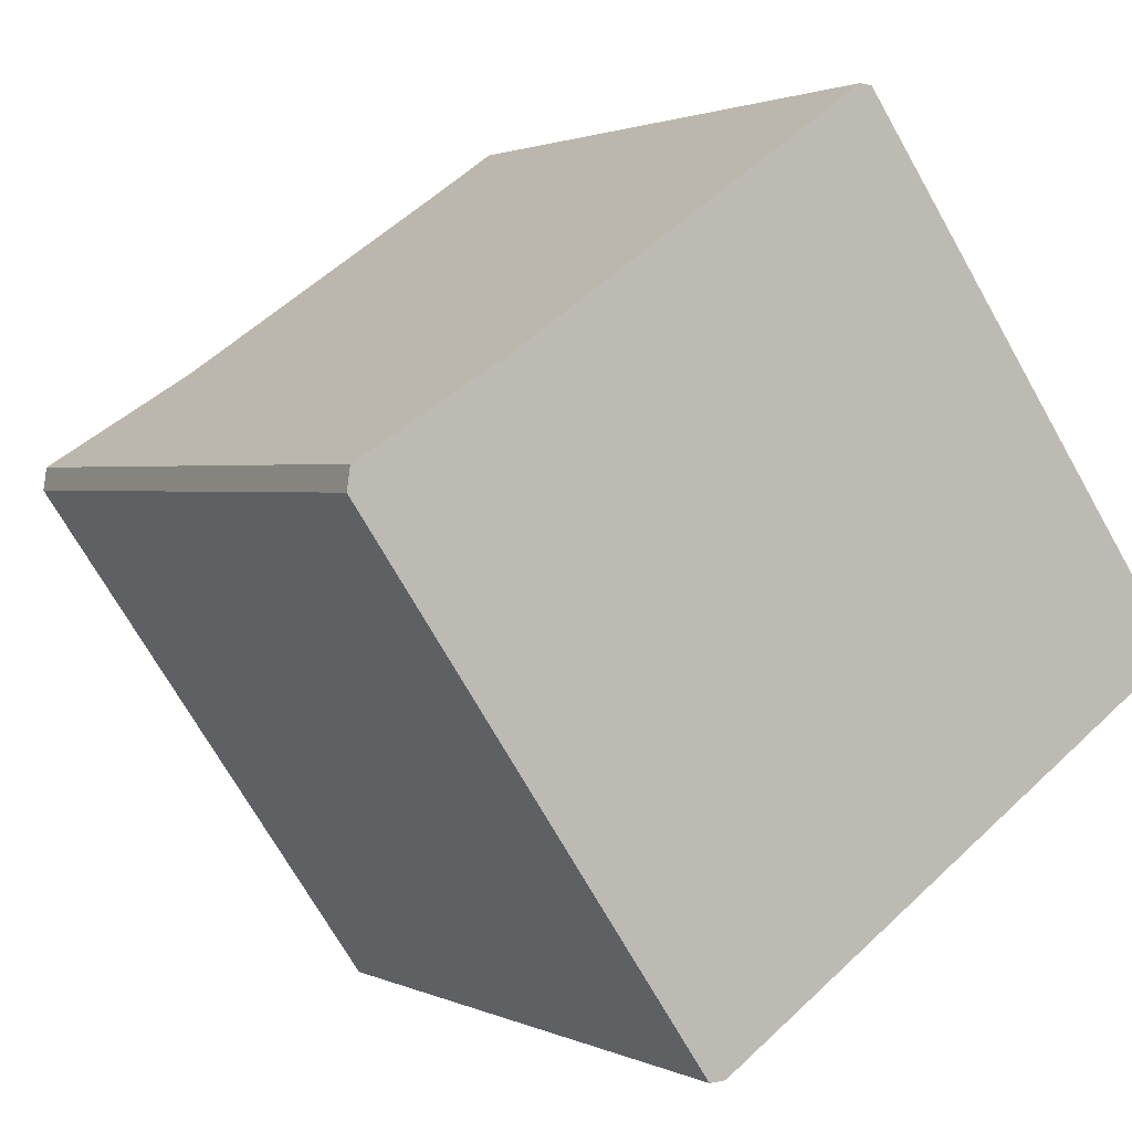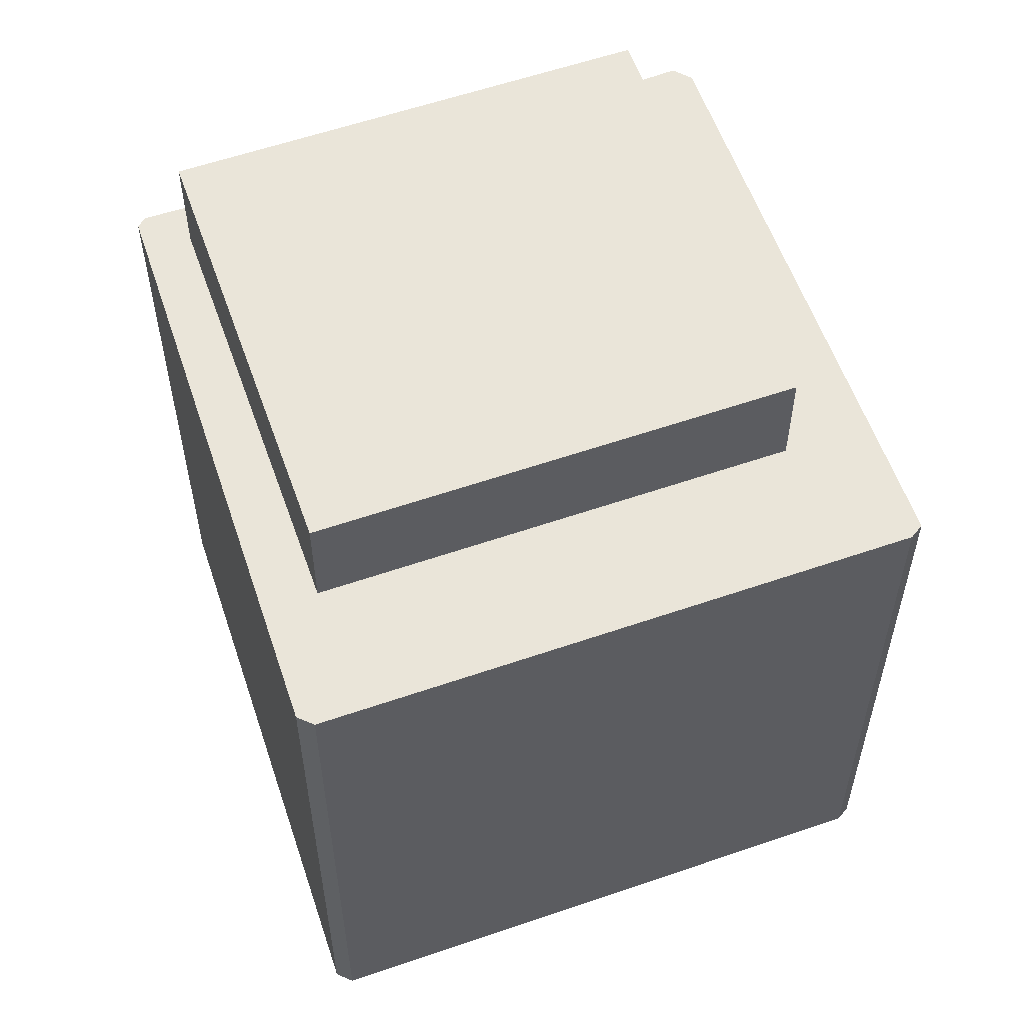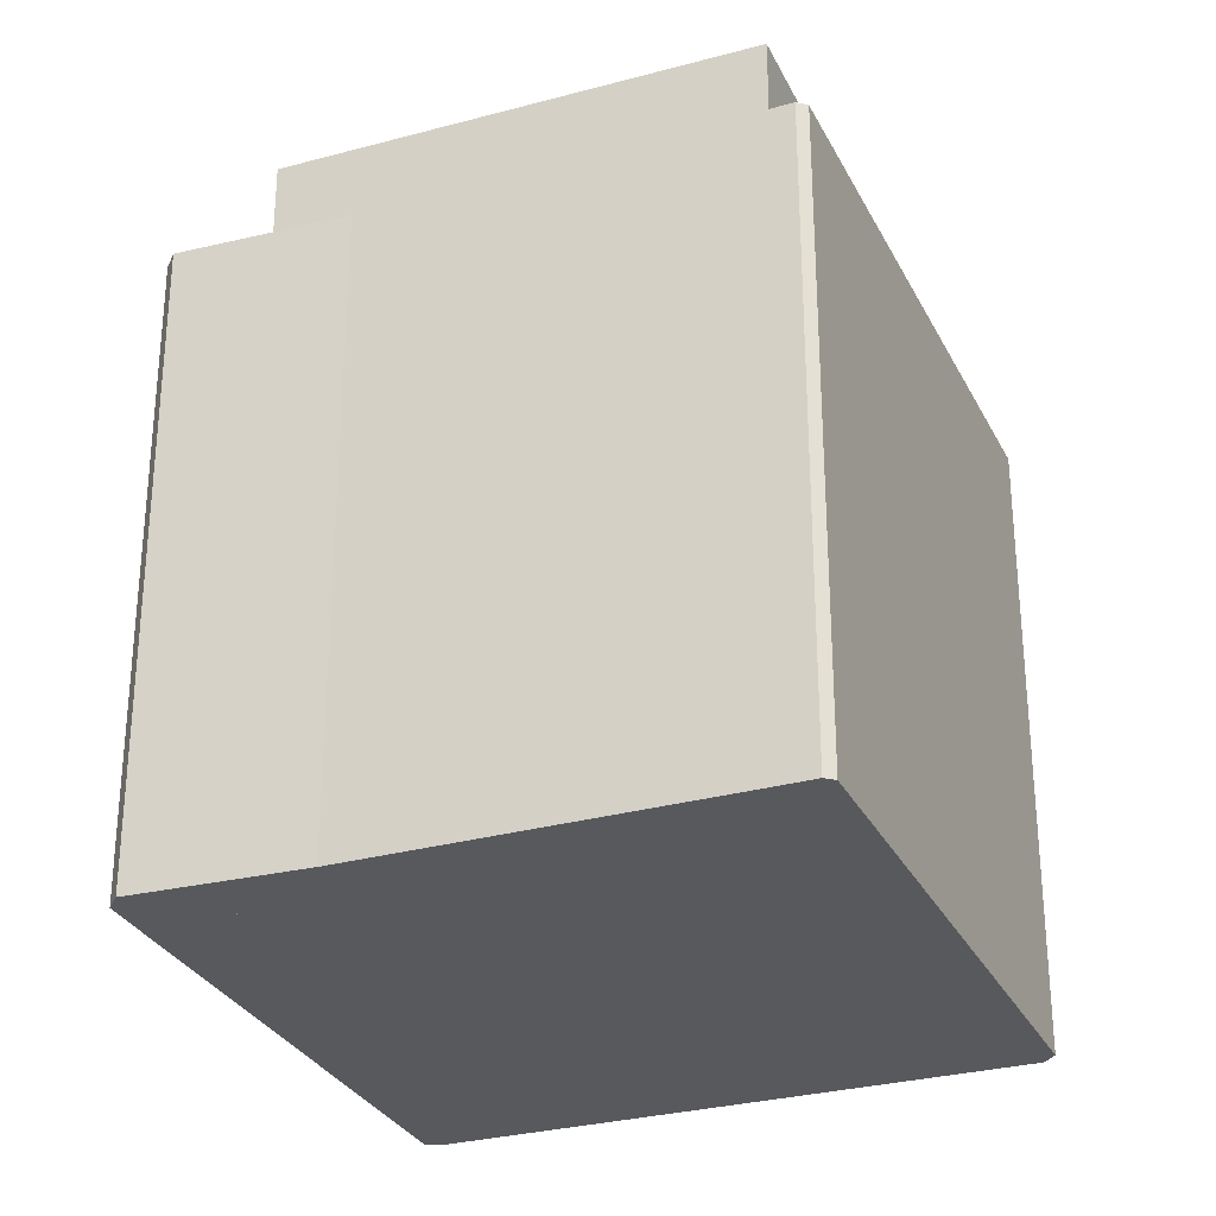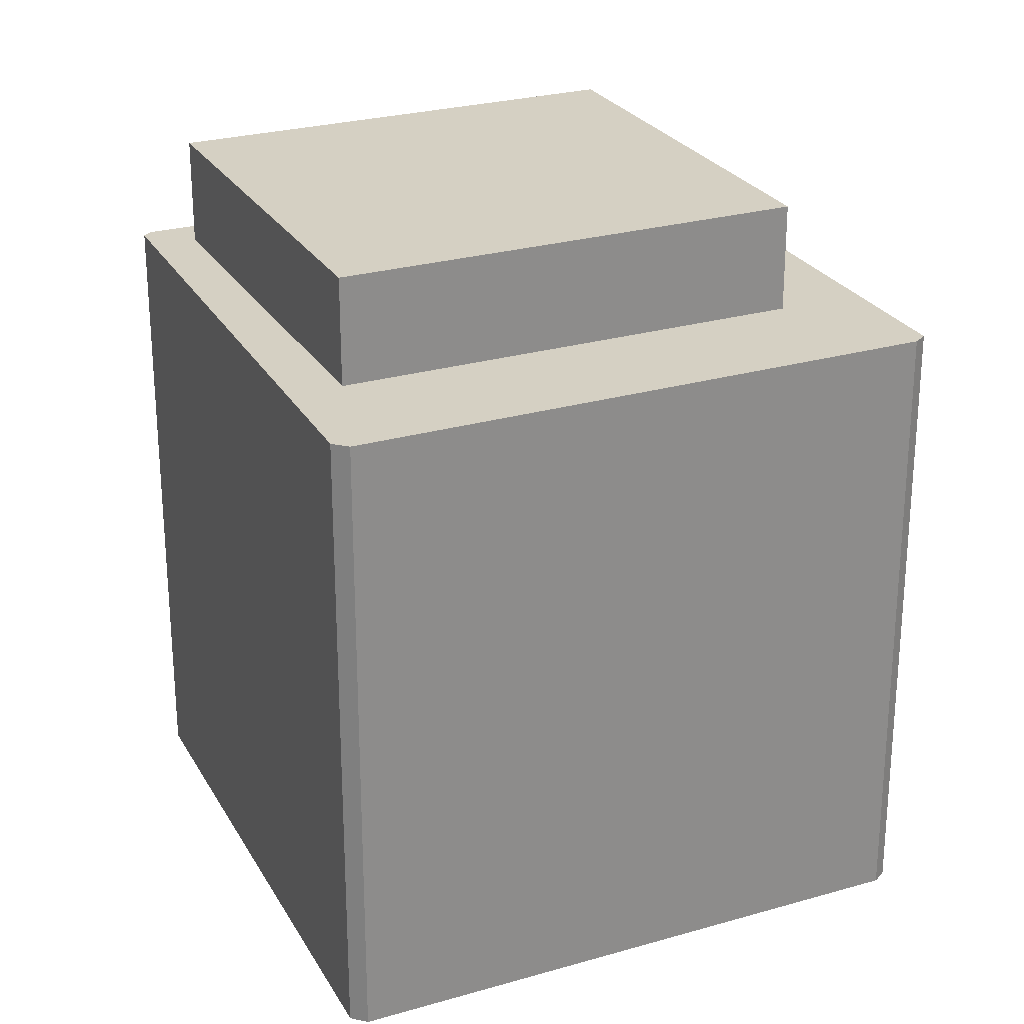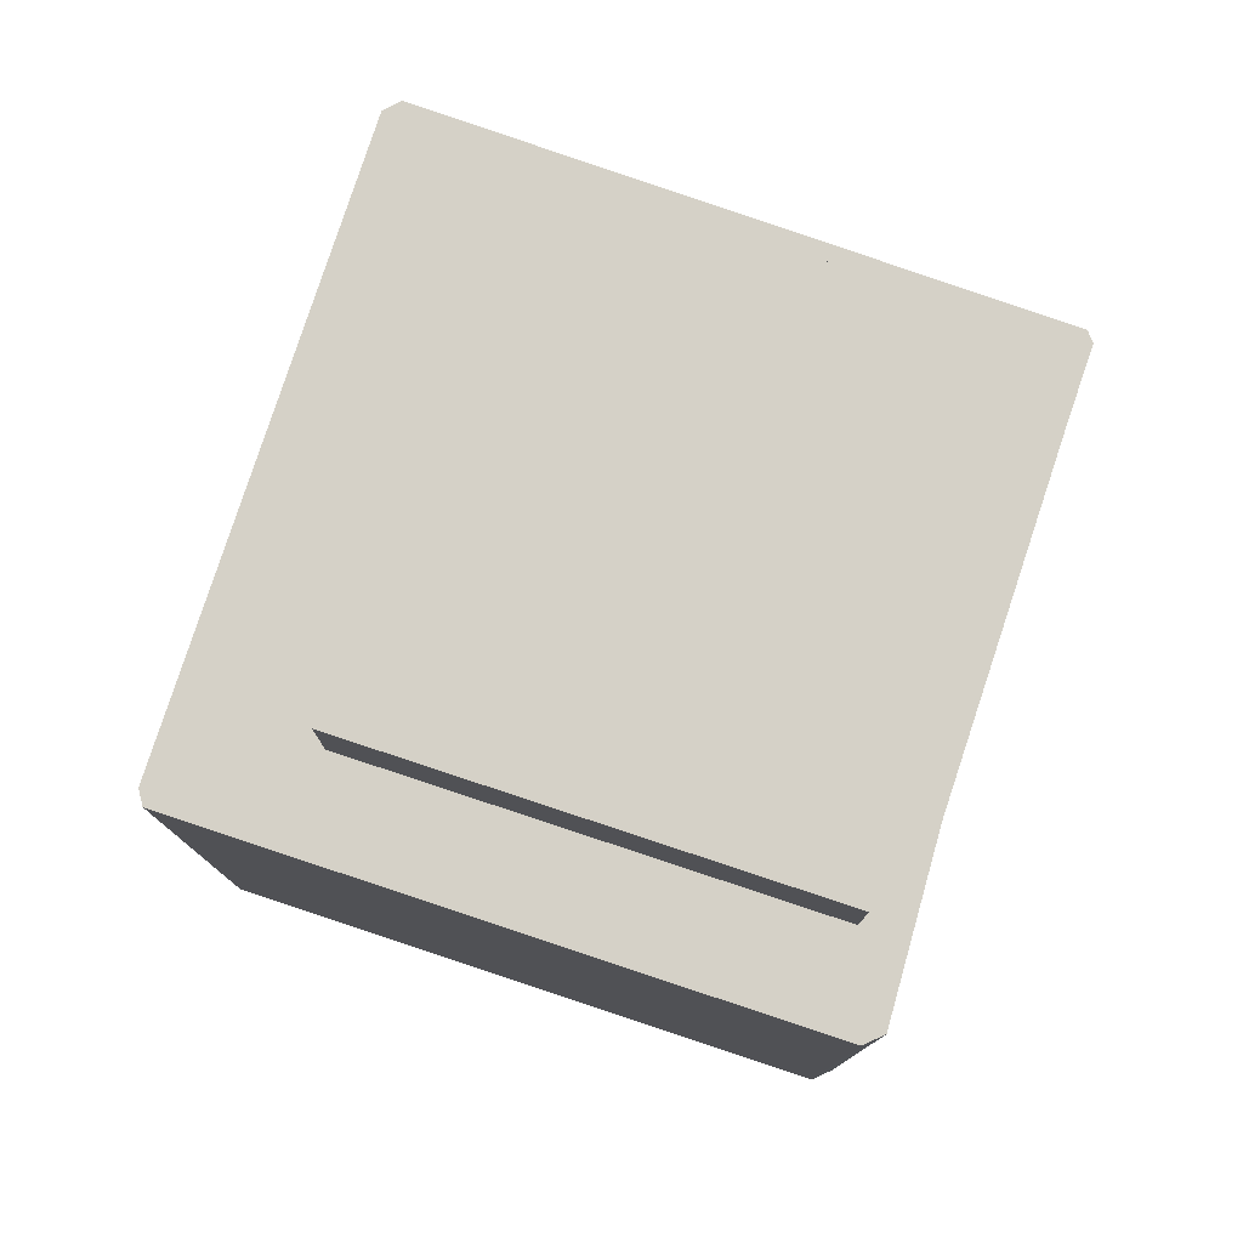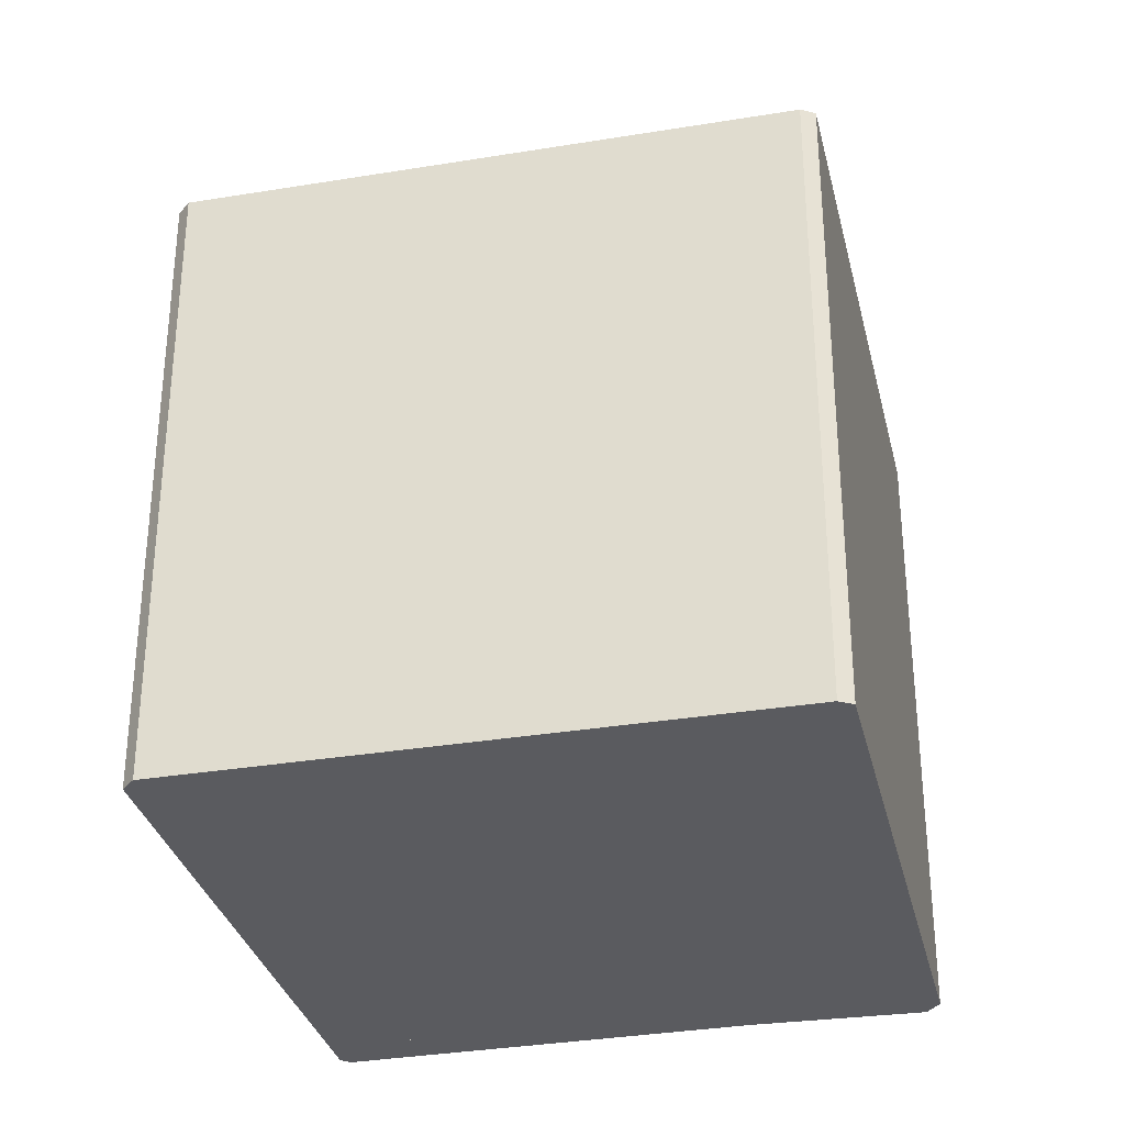
<metadata>
{"format":"obj","ext":"obj","renderer":"f3d","projection":"perspective","resolution":1024,"background":"white","views":[{"elev":1.7,"azim":-31.6,"up":"+Z"},{"elev":58.2,"azim":126.2,"up":"+Y"},{"elev":-29.8,"azim":-12.6,"up":"+Y"},{"elev":26.0,"azim":121.1,"up":"+Y"},{"elev":79.1,"azim":-106.1,"up":"+Y"},{"elev":-33.1,"azim":158.6,"up":"+Y"}]}
</metadata>
<code>
v  9.923 21.48 -9.905
v  14.07 21.48 8.496
v  21.36 21.48 -2.14
v  2.635 21.48 0.731
v  2.635 -4.476e-17 0.731
v  14.07 -5.202e-16 8.496
v  21.36 1.31e-16 -2.14
v  9.923 6.065e-16 -9.905
v  7.783 18.34 -11.36
v  10.26 18.34 -14.27
v  9.793 18.34 -14.29
v  0.495 18.34 -0.723
v  15.7 18.34 -10.58
v  0 18.34 1.123e-15
v  0.089 18.34 0.624
v  0.091 18.34 0.638
v  0.3 18.34 0.767
v  4.397 18.34 3.298
v  12.5 18.34 8.867
v  19.34 18.34 -8.106
v  24.54 18.34 -4.579
v  13.39 18.34 9.489
v  14.27 18.34 10.11
v  24.64 18.34 -4.074
v  24.65 18.34 -4.036
v  23.87 18.34 -2.93
v  22.67 18.34 -1.248
v  14.62 18.34 10.07
v  0 0 0
v  0.495 4.427e-17 -0.723
v  7.783 6.955e-16 -11.36
v  9.793 8.751e-16 -14.29
v  0.091 -3.907e-17 0.638
v  0.089 -3.821e-17 0.624
v  4.397 -2.019e-16 3.298
v  0.3 -4.697e-17 0.767
v  13.39 -5.81e-16 9.489
v  14.27 -6.188e-16 10.11
v  12.5 -5.429e-16 8.867
v  14.62 -6.167e-16 10.07
v  23.87 1.794e-16 -2.93
v  24.65 2.471e-16 -4.036
v  22.67 7.642e-17 -1.248
v  24.54 2.804e-16 -4.579
v  24.64 2.495e-16 -4.074
v  19.34 4.963e-16 -8.106
v  15.7 6.478e-16 -10.58
v  10.26 8.74e-16 -14.27
v  21.36 18.34 -2.14
v  9.923 18.34 -9.905
v  2.635 18.34 0.731
v  14.07 18.34 8.496
g defaultobject
f 1 2 3
f 2 1 4
f 5 2 4
f 2 5 6
f 6 3 2
f 3 6 7
f 7 1 3
f 1 7 8
f 8 4 1
f 4 8 5
f 8 6 5
f 6 8 7
f 9 10 11
f 10 9 12
f 10 12 13
f 13 12 14
f 13 14 15
f 13 15 16
f 13 16 17
f 13 17 18
f 13 18 19
f 13 19 20
f 20 19 21
f 21 19 22
f 21 22 23
f 21 23 24
f 24 23 25
f 25 23 26
f 26 23 27
f 27 23 28
f 12 29 14
f 29 12 9
f 29 9 11
f 29 11 30
f 30 11 31
f 31 11 32
f 29 15 14
f 15 29 16
f 16 29 33
f 33 29 34
f 33 17 16
f 17 33 18
f 18 33 35
f 35 33 36
f 35 19 18
f 19 35 22
f 22 35 23
f 23 35 37
f 23 37 38
f 37 35 39
f 38 28 23
f 28 38 40
f 40 27 28
f 27 40 26
f 26 40 25
f 25 40 41
f 25 41 42
f 41 40 43
f 42 24 25
f 24 42 21
f 21 42 44
f 44 42 45
f 44 20 21
f 20 44 13
f 13 44 10
f 10 44 46
f 10 46 47
f 10 47 48
f 48 11 10
f 11 48 32
f 8 49 50
f 49 8 7
f 5 50 51
f 50 5 8
f 6 51 52
f 51 6 5
f 7 52 49
f 52 7 6
f 41 45 42
f 45 41 44
f 44 41 46
f 46 41 43
f 46 43 40
f 46 40 47
f 47 40 48
f 48 40 38
f 48 38 37
f 48 37 39
f 48 39 35
f 48 35 32
f 32 35 31
f 31 35 30
f 30 35 36
f 30 36 29
f 29 36 33
f 29 33 34

</code>
